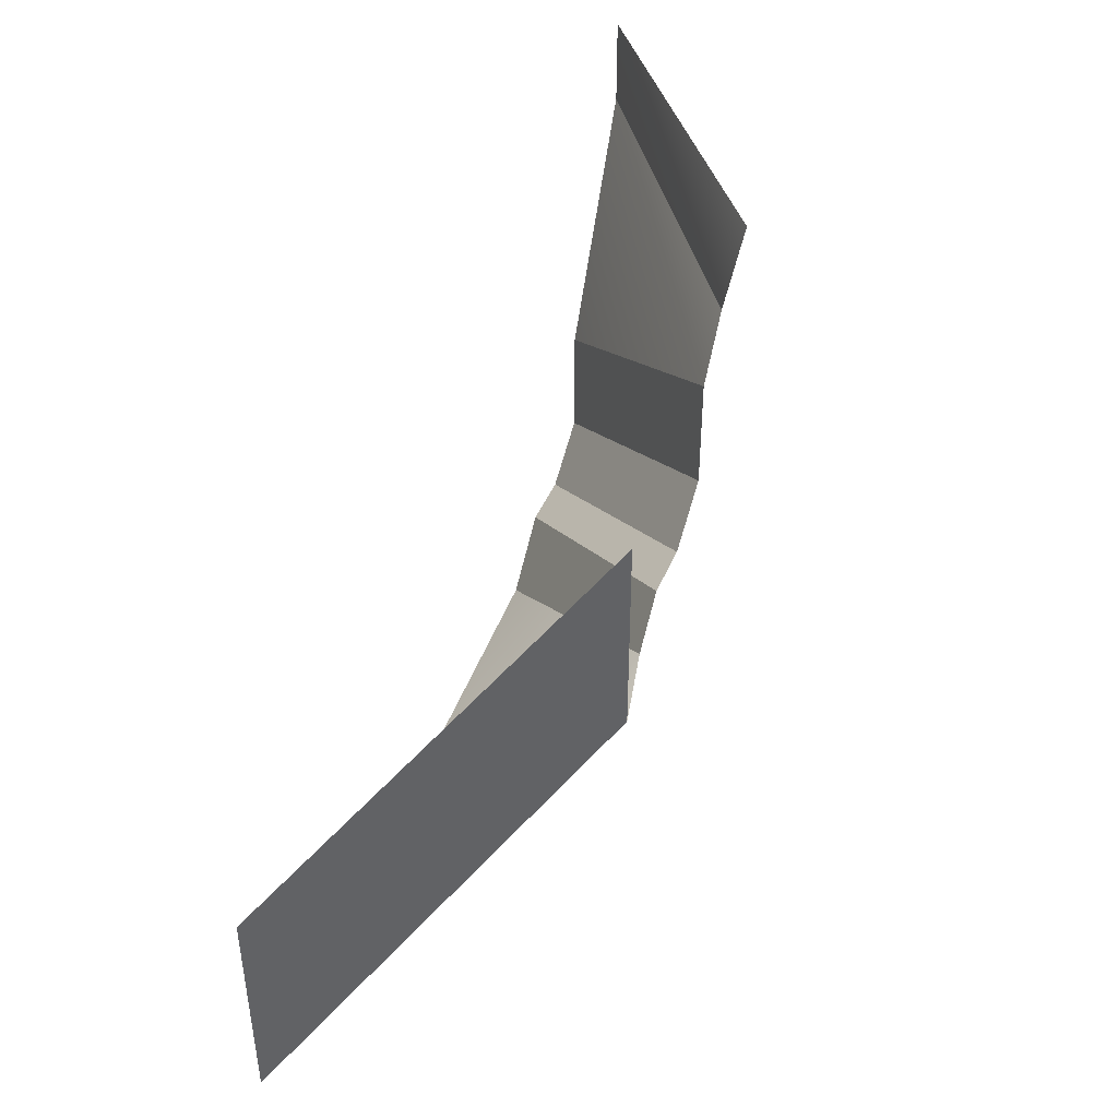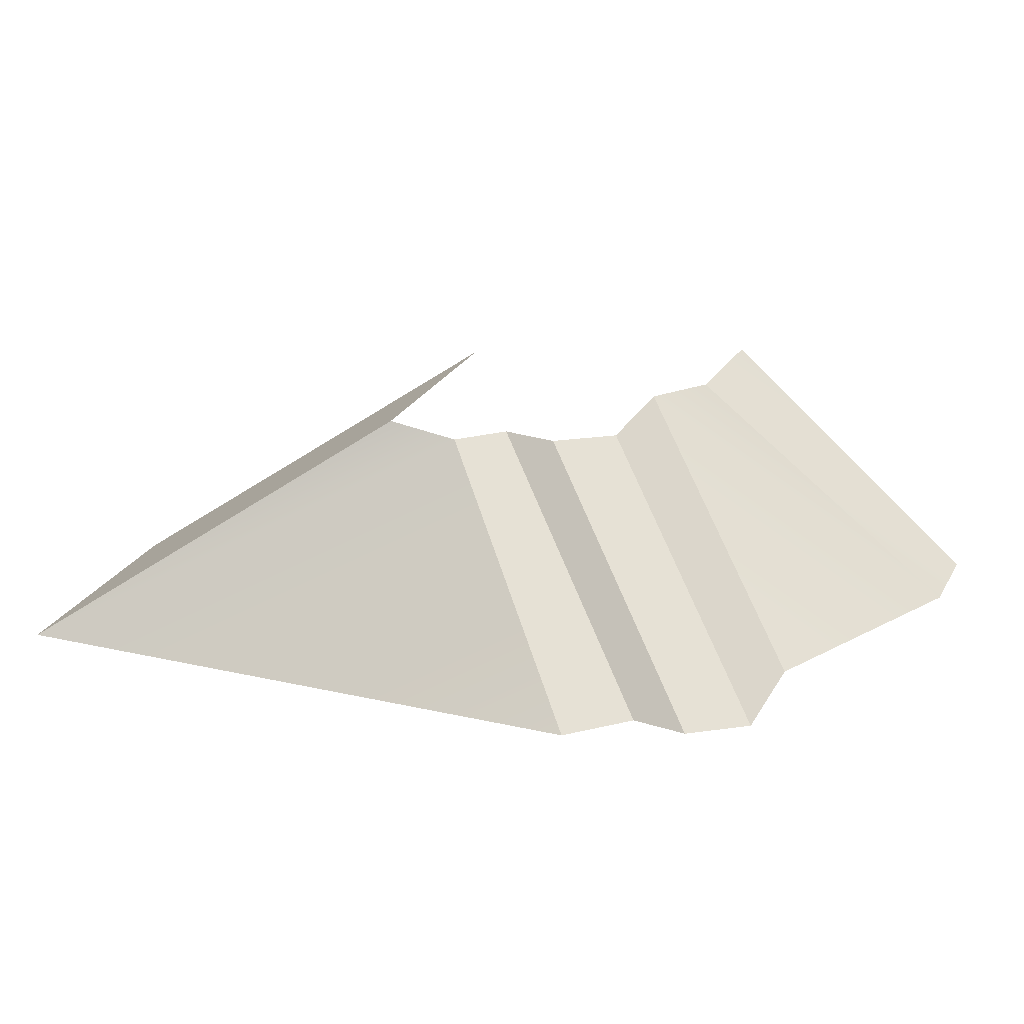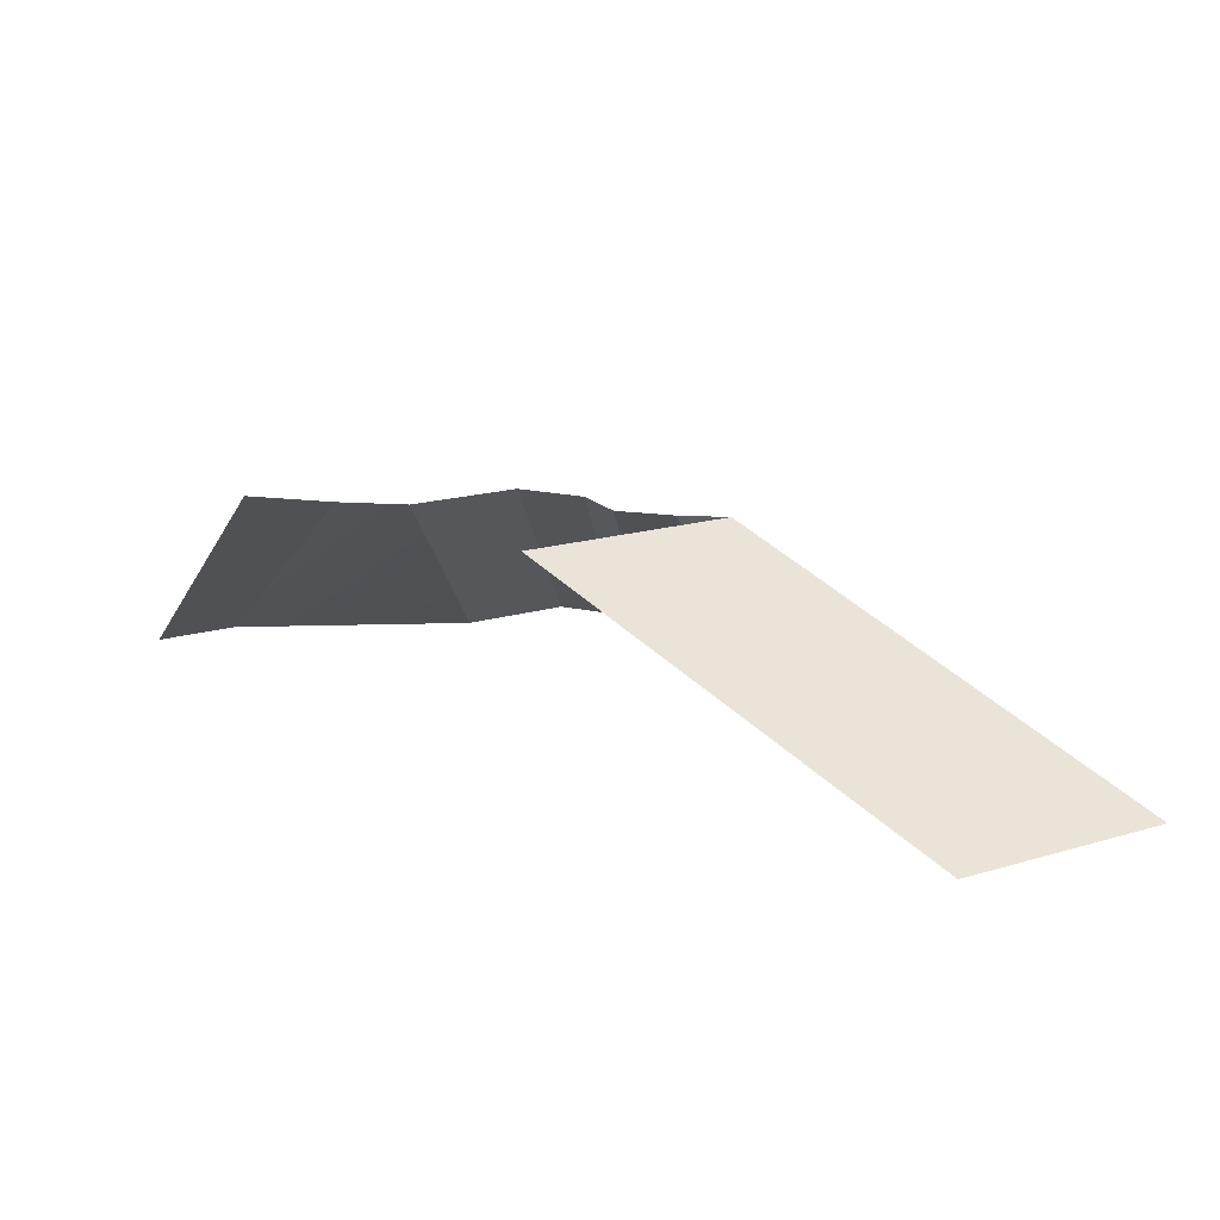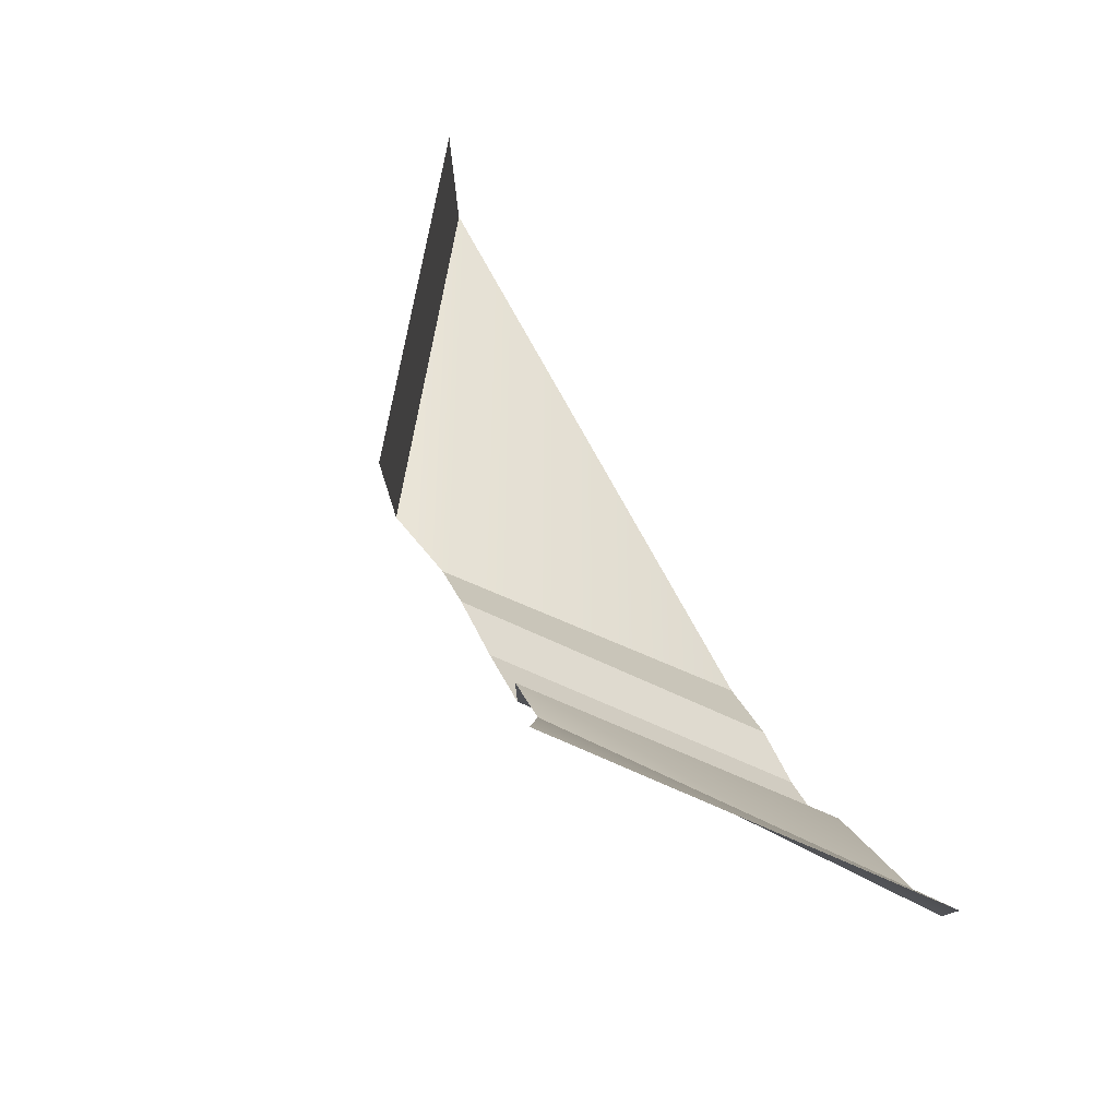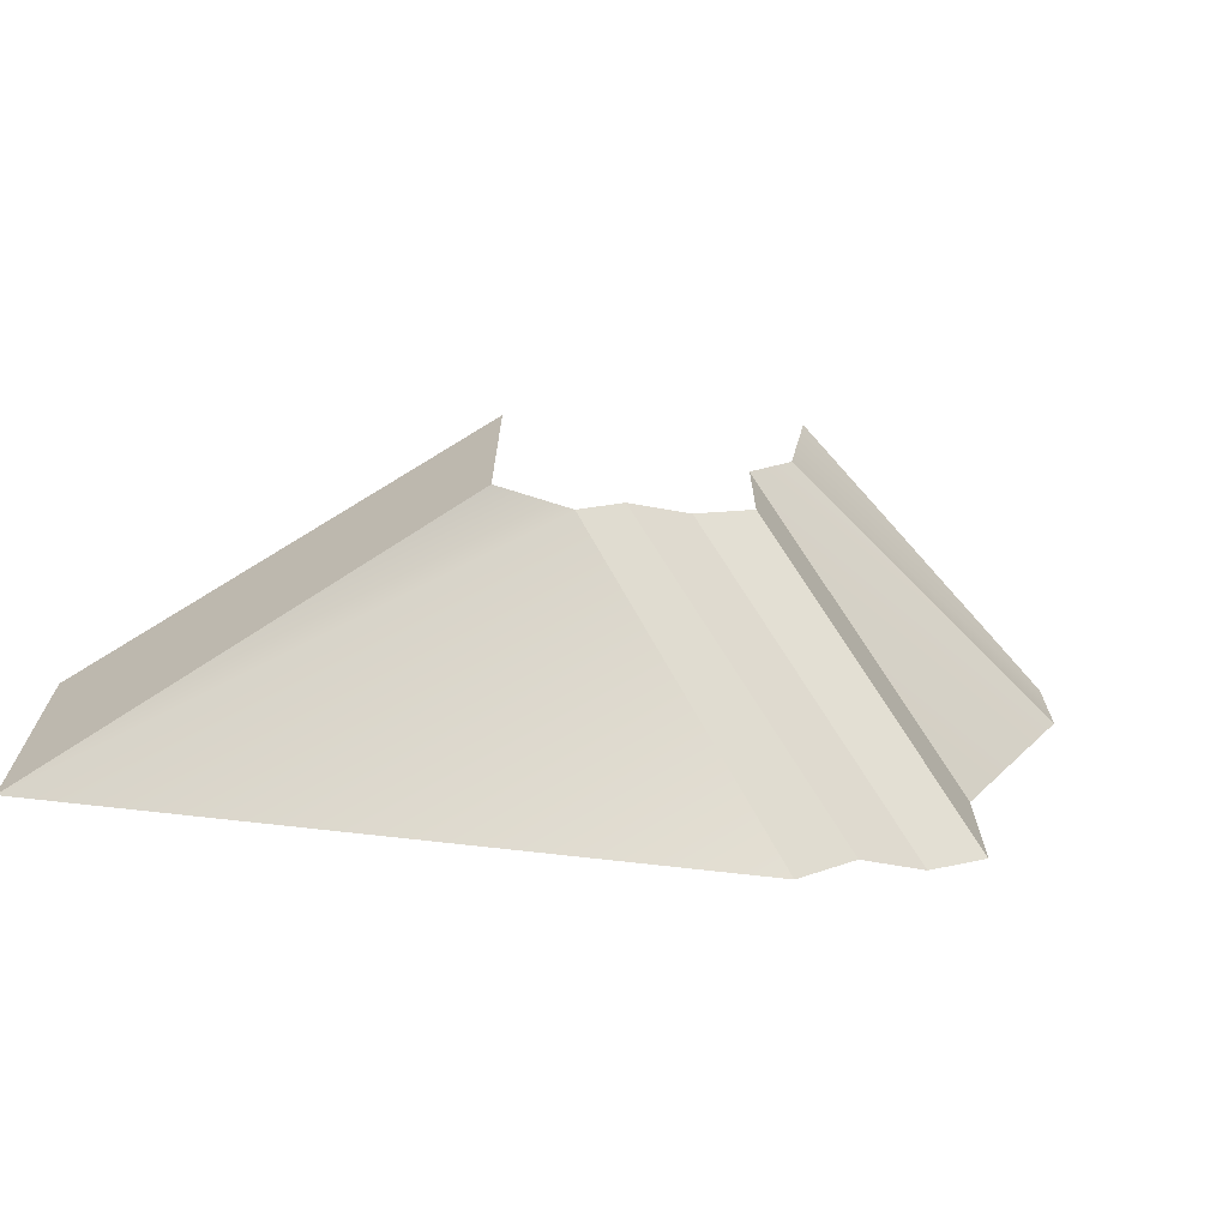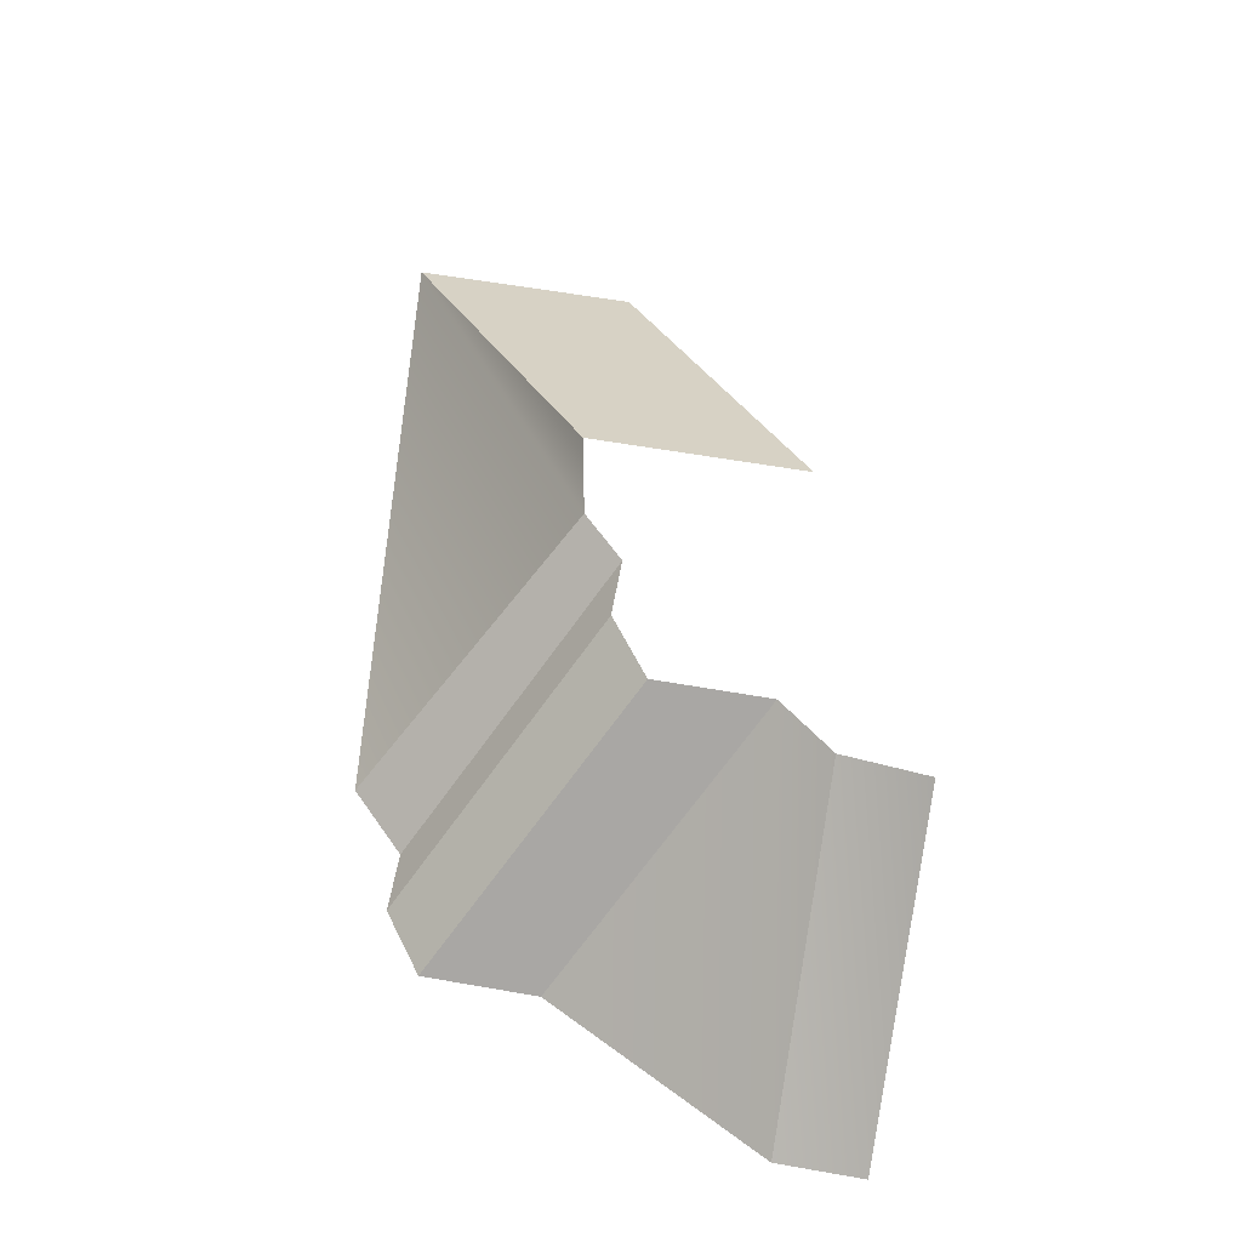
<metadata>
{"format":"obj","ext":"obj","renderer":"f3d","projection":"perspective","resolution":1024,"background":"white","views":[{"elev":43.2,"azim":111.5,"up":"+Z"},{"elev":28.1,"azim":-154.8,"up":"+Y"},{"elev":18.4,"azim":60.3,"up":"+Y"},{"elev":78.2,"azim":-118.1,"up":"+Z"},{"elev":-70.2,"azim":170.2,"up":"+Z"},{"elev":61.1,"azim":-79.9,"up":"+Y"}]}
</metadata>
<code>
g pb_Mesh429134
v -10 0 -15.5
v 11.5 0 -18
v -2.5 7.5 -9
v 0 8 -9.5
v -12 0 -13.5
v -4 7.5 -7.5
v -14 0 -13.5
v -6 7.5 -7.5
v -16 0 -8
v -8 7.5 -2
v -20 0 0
v -9.5 7.5 0
v -8 7.5 -2
v -16 0 -8
v -8 7.5 -4
v -16 0 -10
v -8 7.5 -6
v -16 0 -12
v -8 7.5 -6
v -16 0 -12
v -6 7.5 -7.5
v -14 0 -13.5
v -4 7.5 -7.5
v -12 0 -13.5
v -2.5 7.5 -9
v -10 0 -15.5
v -20 0 0
v -9.5 7.5 0
v -20 0 3
v -10 8 3
v 11.5 0 -10
v 0 8 -9.5
v 11.5 0 -18
v 0 8 -2
g pb_Mesh429134_0
f 3 2 1
f 3 4 2
f 7 6 5
f 7 8 6
f 11 10 9
f 11 12 10
f 15 14 13
f 15 16 14
f 17 16 15
f 17 18 16
f 21 20 19
f 21 22 20
f 25 24 23
f 25 26 24
f 29 28 27
f 29 30 28
f 33 32 31
f 32 34 31

</code>
